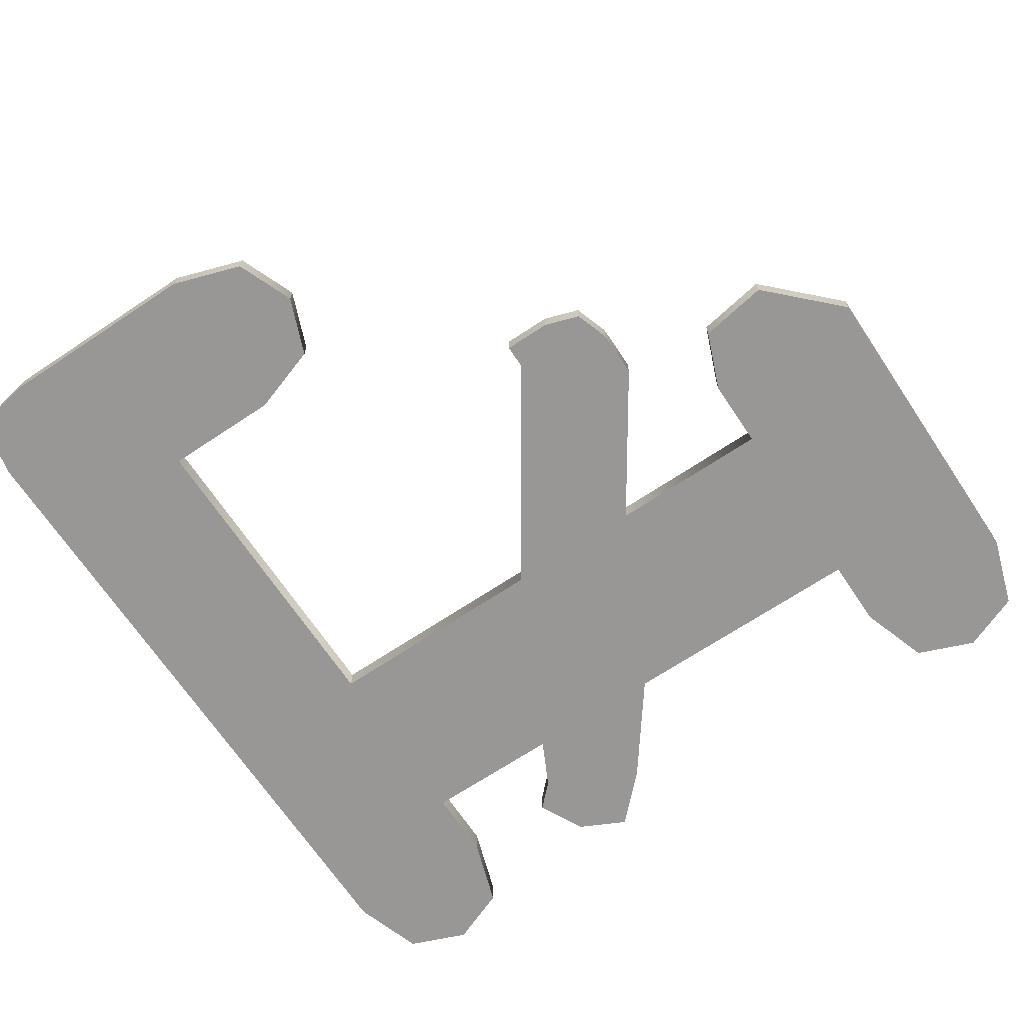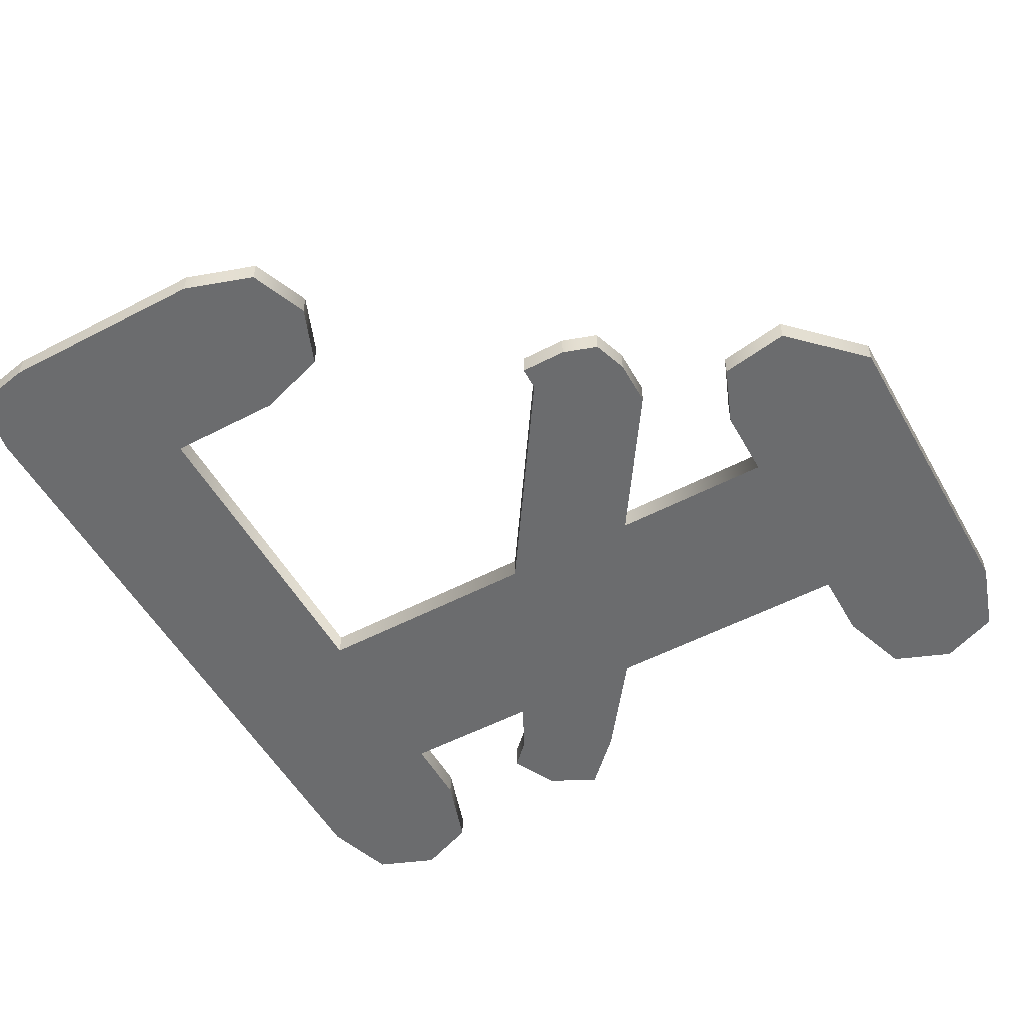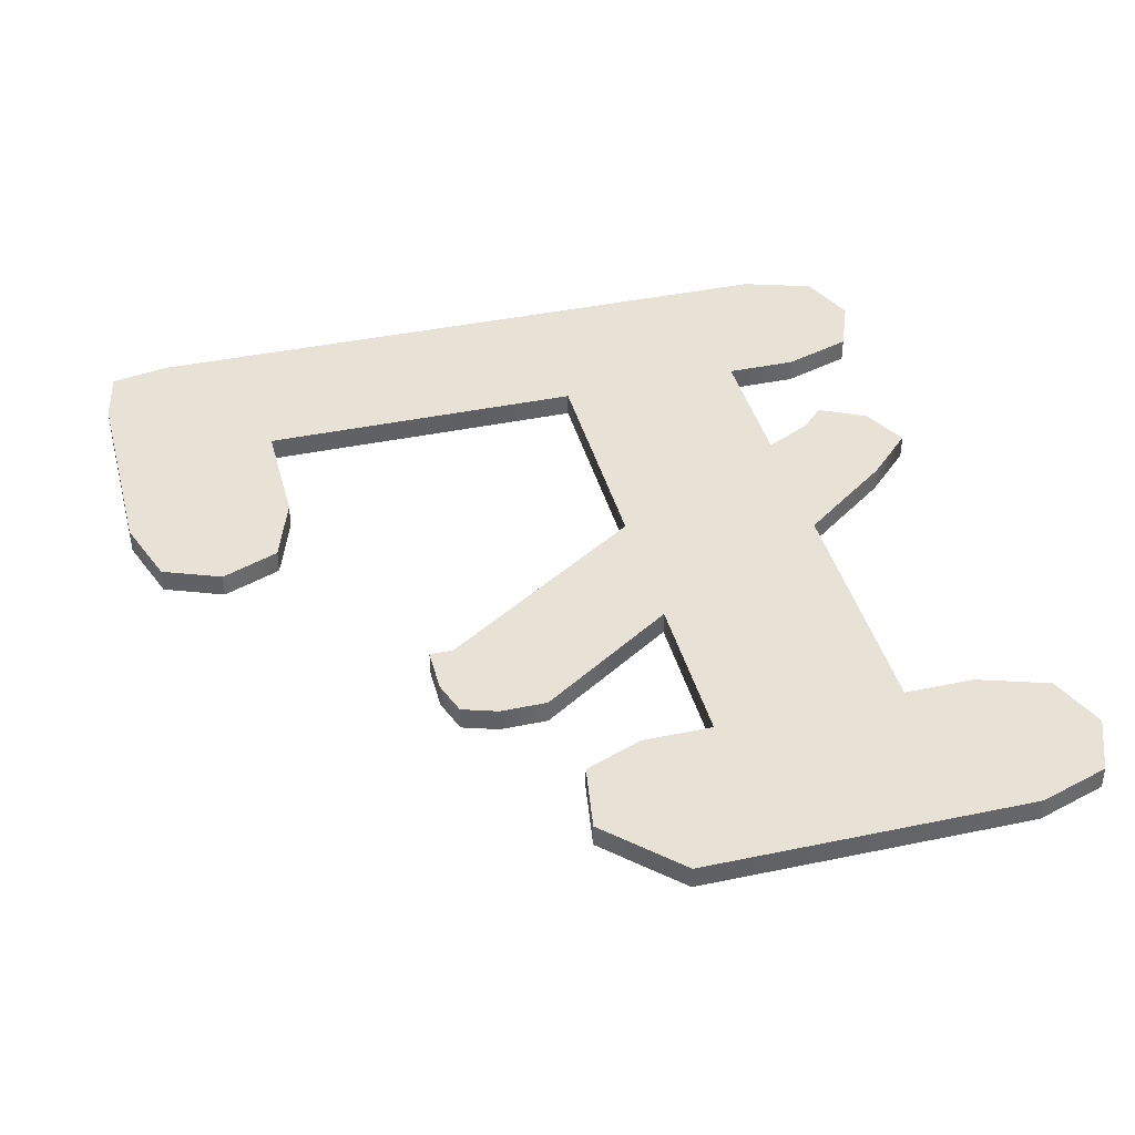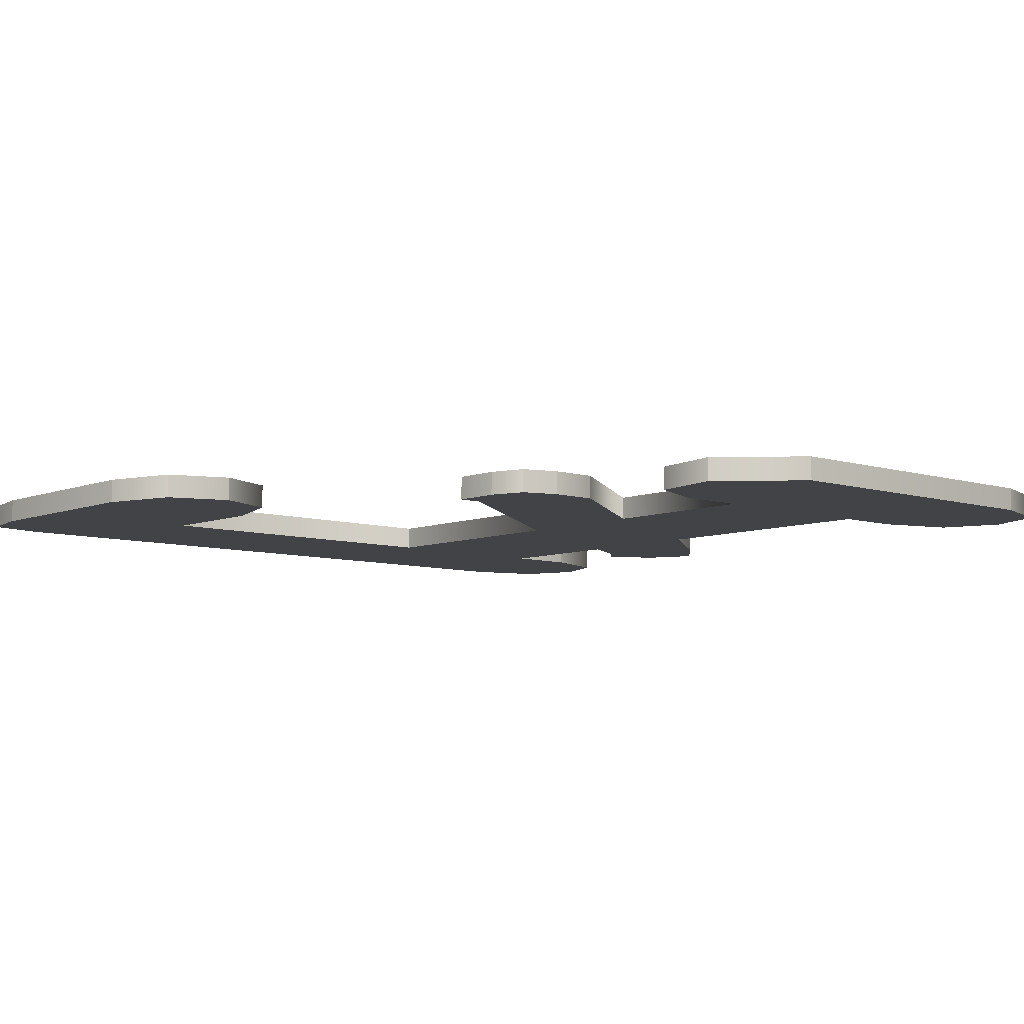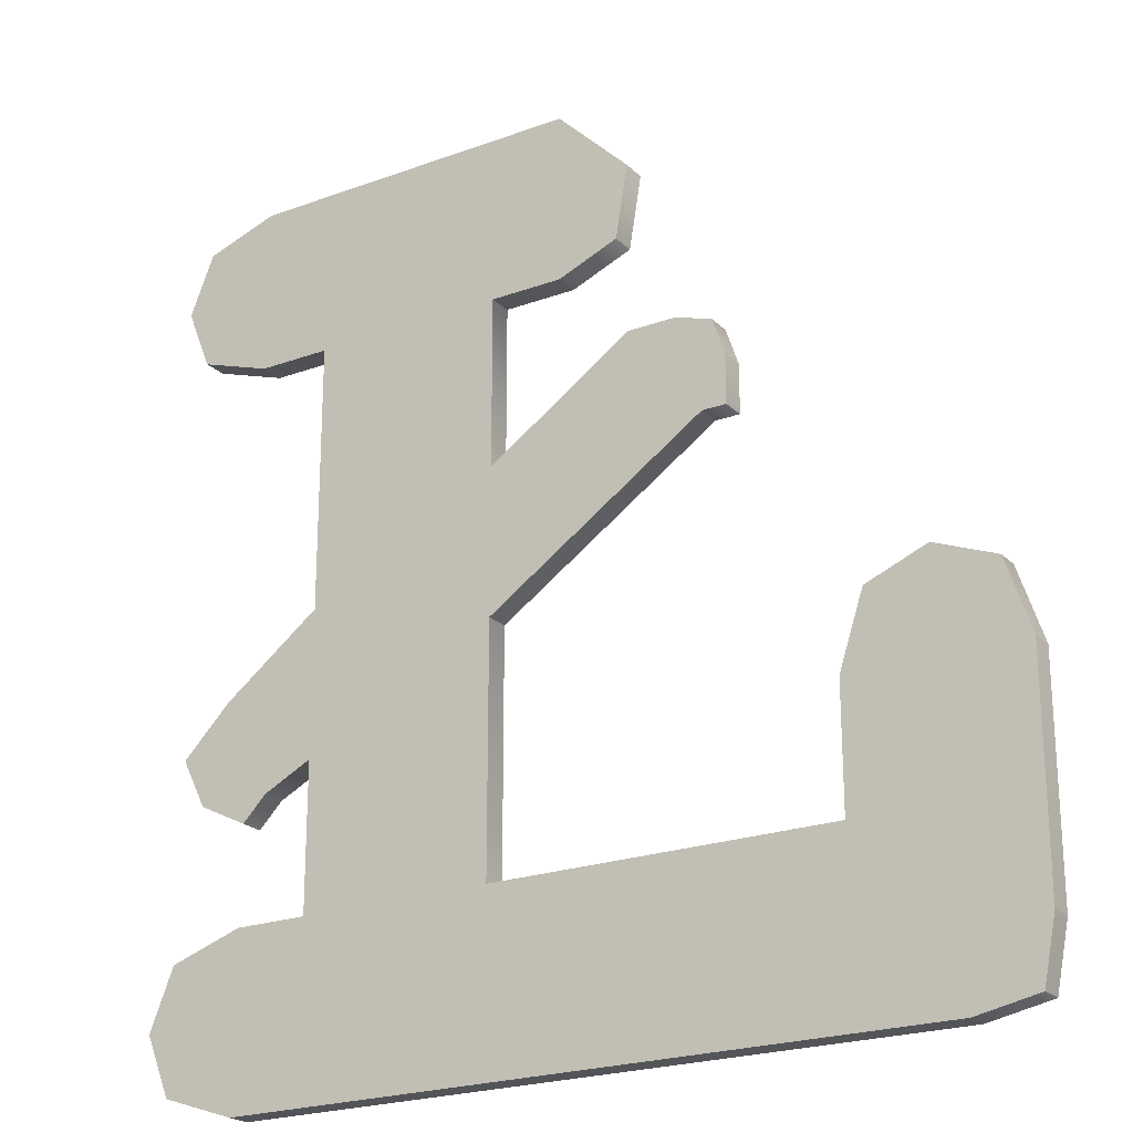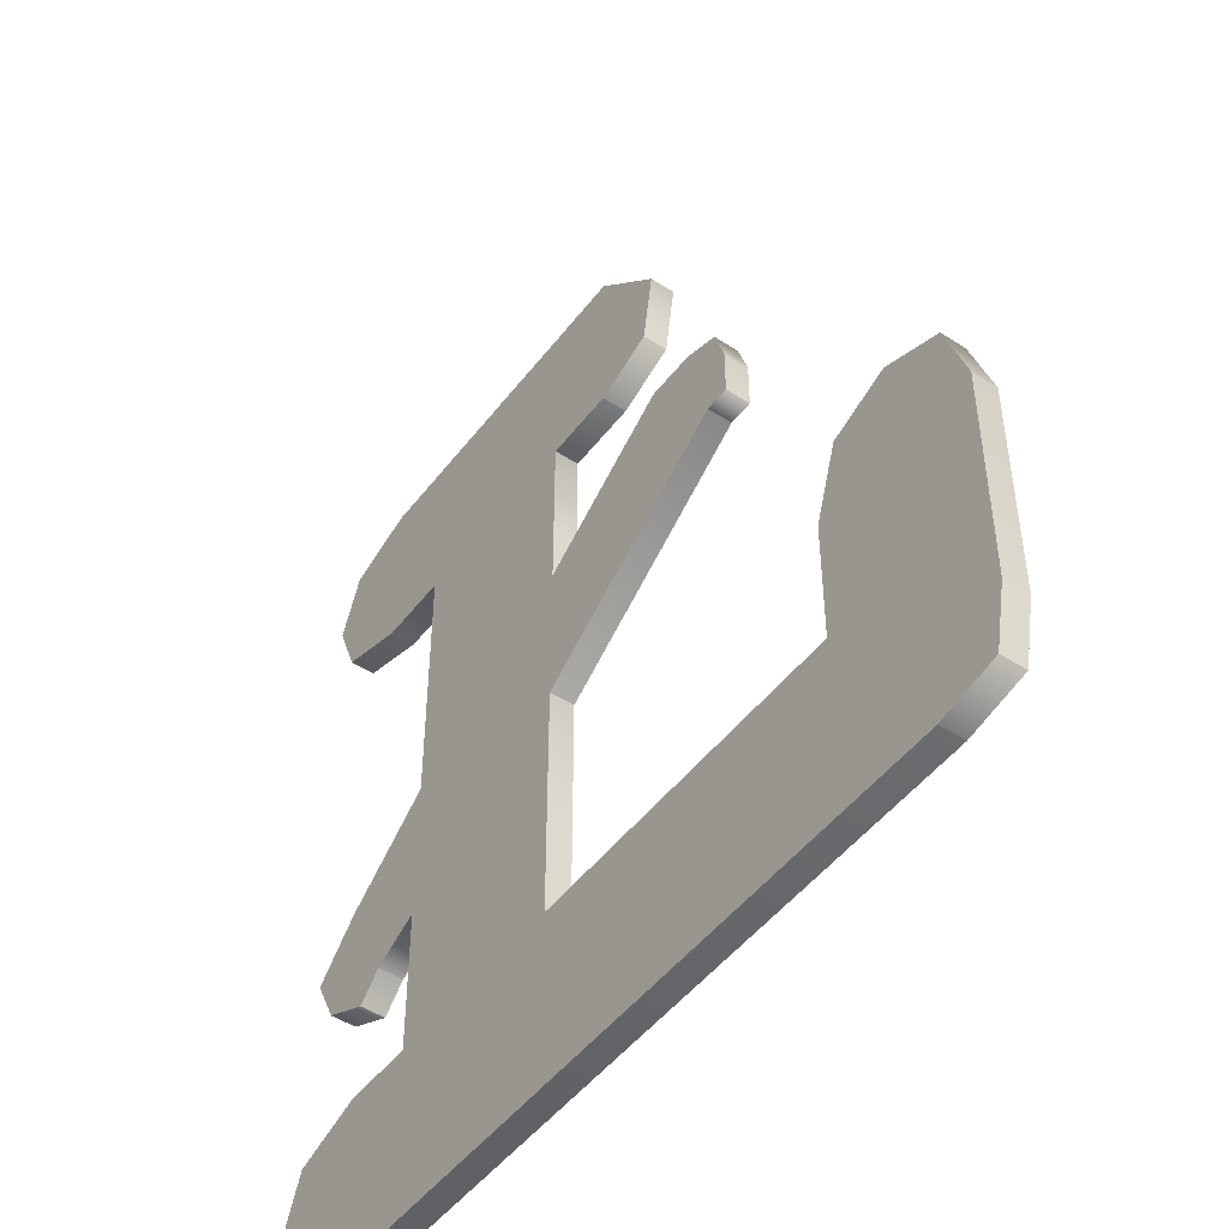
<metadata>
{"format":"obj","ext":"obj","renderer":"f3d","projection":"perspective","resolution":1024,"background":"white","views":[{"elev":-68.3,"azim":123.7,"up":"+Z"},{"elev":-53.6,"azim":119.1,"up":"+Z"},{"elev":40.1,"azim":165.5,"up":"+Z"},{"elev":-7.5,"azim":138.2,"up":"+Z"},{"elev":-22.5,"azim":32.3,"up":"+Y"},{"elev":-48.7,"azim":54.2,"up":"+Y"}]}
</metadata>
<code>
v 37 12 0
v 36 15 0
v 37 12 1
v 36 15 0
v 36 15 1
v 37 12 1
v 36 15 0
v 33.5 16 0
v 36 15 1
v 33.5 16 0
v 33.5 16 1
v 36 15 1
v 33.5 16 0
v 31 15 0
v 33.5 16 1
v 31 15 0
v 31 15 1
v 33.5 16 1
v 31 15 0
v 30 12 0
v 31 15 1
v 30 12 0
v 30 12 1
v 31 15 1
v 30 12 0
v 30 7 0
v 30 12 1
v 30 7 0
v 30 7 1
v 30 12 1
v 30 7 0
v 16 7 0
v 30 7 1
v 16 7 0
v 16 7 1
v 30 7 1
v 16 7 0
v 16 17 0
v 16 7 1
v 16 17 0
v 16 17 1
v 16 7 1
v 16 17 0
v 25 23 0
v 16 17 1
v 25 23 0
v 25 23 1
v 16 17 1
v 25 23 0
v 26 23 0
v 25 23 1
v 26 23 0
v 26 23 1
v 25 23 1
v 26 23 0
v 26 25 0
v 26 23 1
v 26 25 0
v 26 25 1
v 26 23 1
v 26 25 0
v 25.5 26.5 0
v 26 25 1
v 25.5 26.5 0
v 25.5 26.5 1
v 26 25 1
v 25.5 26.5 0
v 24 27 0
v 25.5 26.5 1
v 24 27 0
v 24 27 1
v 25.5 26.5 1
v 24 27 0
v 22 27 0
v 24 27 1
v 22 27 0
v 22 27 1
v 24 27 1
v 22 27 0
v 16 23 0
v 22 27 1
v 16 23 0
v 16 23 1
v 22 27 1
v 16 23 0
v 16 30 0
v 16 23 1
v 16 30 0
v 16 30 1
v 16 23 1
v 16 30 0
v 19 30 0
v 16 30 1
v 19 30 0
v 19 30 1
v 16 30 1
v 19 30 0
v 21.5 31 0
v 19 30 1
v 21.5 31 0
v 21.5 31 1
v 19 30 1
v 21.5 31 0
v 22 34 0
v 21.5 31 1
v 22 34 0
v 22 34 1
v 21.5 31 1
v 22 34 0
v 19 37 0
v 22 34 1
v 19 37 0
v 19 37 1
v 22 34 1
v 19 37 0
v 5 37 0
v 19 37 1
v 5 37 0
v 5 37 1
v 19 37 1
v 5 37 0
v 2 36 0
v 5 37 1
v 2 36 0
v 2 36 1
v 5 37 1
v 2 36 0
v 1 33.5 0
v 2 36 1
v 1 33.5 0
v 1 33.5 1
v 2 36 1
v 1 33.5 0
v 2 31 0
v 1 33.5 1
v 2 31 0
v 2 31 1
v 1 33.5 1
v 2 31 0
v 5 30 0
v 2 31 1
v 5 30 0
v 5 30 1
v 2 31 1
v 5 30 0
v 8 30 0
v 5 30 1
v 8 30 0
v 8 30 1
v 5 30 1
v 8 30 0
v 8 19 0
v 8 30 1
v 8 19 0
v 8 19 1
v 8 30 1
v 8 19 0
v 4 16 0
v 8 19 1
v 4 16 0
v 4 16 1
v 8 19 1
v 4 16 0
v 2 14 0
v 4 16 1
v 2 14 0
v 2 14 1
v 4 16 1
v 2 14 0
v 3 12 0
v 2 14 1
v 3 12 0
v 3 12 1
v 2 14 1
v 3 12 0
v 5 11 0
v 3 12 1
v 5 11 0
v 5 11 1
v 3 12 1
v 5 11 0
v 6 12 0
v 5 11 1
v 6 12 0
v 6 12 1
v 5 11 1
v 6 12 0
v 8 13 0
v 6 12 1
v 8 13 0
v 8 13 1
v 6 12 1
v 8 13 0
v 8 7 0
v 8 13 1
v 8 7 0
v 8 7 1
v 8 13 1
v 8 7 0
v 5 7 0
v 8 7 1
v 5 7 0
v 5 7 1
v 8 7 1
v 5 7 0
v 2 6 0
v 5 7 1
v 2 6 0
v 2 6 1
v 5 7 1
v 2 6 0
v 1 3.5 0
v 2 6 1
v 1 3.5 0
v 1 3.5 1
v 2 6 1
v 1 3.5 0
v 2 1 0
v 1 3.5 1
v 2 1 0
v 2 1 1
v 1 3.5 1
v 2 1 0
v 5 0 0
v 2 1 1
v 5 0 0
v 5 0 1
v 2 1 1
v 5 0 0
v 34 0 0
v 5 0 1
v 34 0 0
v 34 0 1
v 5 0 1
v 34 0 0
v 36.5 0.5 0
v 34 0 1
v 36.5 0.5 0
v 36.5 0.5 1
v 34 0 1
v 36.5 0.5 0
v 37 3 0
v 36.5 0.5 1
v 37 3 0
v 37 3 1
v 36.5 0.5 1
v 37 3 0
v 37 12 0
v 37 3 1
v 37 12 0
v 37 12 1
v 37 3 1
v 36 15 1
v 31 15 1
v 37 12 1
v 37 12 1
v 30 12 1
v 37 3 1
v 1 3.5 1
v 2 1 1
v 37 3 1
v 2 1 1
v 36.5 0.5 1
v 37 3 1
v 5 0 1
v 34 0 1
v 36.5 0.5 1
v 5 37 1
v 2 36 1
v 22 34 1
v 25 23 1
v 26 23 1
v 26 25 1
v 1 33.5 1
v 21.5 31 1
v 22 34 1
v 1 33.5 1
v 2 31 1
v 21.5 31 1
v 37 3 1
v 30 7 1
v 5 7 1
v 2 14 1
v 3 12 1
v 8 13 1
v 16 23 1
v 25 23 1
v 26 25 1
v 16 23 1
v 8 19 1
v 16 17 1
v 2 31 1
v 5 30 1
v 19 30 1
v 25.5 26.5 1
v 22 27 1
v 16 23 1
v 16 23 1
v 26 25 1
v 25.5 26.5 1
v 2 1 1
v 5 0 1
v 36.5 0.5 1
v 4 16 1
v 8 13 1
v 16 17 1
v 2 6 1
v 1 3.5 1
v 37 3 1
v 8 30 1
v 8 19 1
v 16 23 1
v 2 36 1
v 1 33.5 1
v 22 34 1
v 8 13 1
v 8 7 1
v 16 7 1
v 25 23 1
v 16 23 1
v 16 17 1
v 36 15 1
v 33.5 16 1
v 31 15 1
v 37 3 1
v 30 12 1
v 30 7 1
v 5 7 1
v 2 6 1
v 37 3 1
v 8 30 1
v 16 23 1
v 16 30 1
v 25.5 26.5 1
v 24 27 1
v 22 27 1
v 16 17 1
v 8 13 1
v 16 7 1
v 8 19 1
v 4 16 1
v 16 17 1
v 3 12 1
v 5 11 1
v 6 12 1
v 22 34 1
v 19 37 1
v 5 37 1
v 2 31 1
v 19 30 1
v 21.5 31 1
v 3 12 1
v 6 12 1
v 8 13 1
v 37 12 1
v 31 15 1
v 30 12 1
v 4 16 1
v 2 14 1
v 8 13 1
v 36 15 0
v 37 12 0
v 31 15 0
v 37 12 0
v 37 3 0
v 30 12 0
v 1 3.5 0
v 37 3 0
v 2 1 0
v 2 1 0
v 37 3 0
v 36.5 0.5 0
v 5 0 0
v 36.5 0.5 0
v 34 0 0
v 5 37 0
v 22 34 0
v 2 36 0
v 25 23 0
v 26 25 0
v 26 23 0
v 1 33.5 0
v 22 34 0
v 21.5 31 0
v 1 33.5 0
v 21.5 31 0
v 2 31 0
v 37 3 0
v 5 7 0
v 30 7 0
v 2 14 0
v 8 13 0
v 3 12 0
v 16 23 0
v 26 25 0
v 25 23 0
v 16 23 0
v 16 17 0
v 8 19 0
v 2 31 0
v 19 30 0
v 5 30 0
v 25.5 26.5 0
v 16 23 0
v 22 27 0
v 16 23 0
v 25.5 26.5 0
v 26 25 0
v 2 1 0
v 36.5 0.5 0
v 5 0 0
v 4 16 0
v 16 17 0
v 8 13 0
v 2 6 0
v 37 3 0
v 1 3.5 0
v 8 30 0
v 16 23 0
v 8 19 0
v 2 36 0
v 22 34 0
v 1 33.5 0
v 8 13 0
v 16 7 0
v 8 7 0
v 25 23 0
v 16 17 0
v 16 23 0
v 36 15 0
v 31 15 0
v 33.5 16 0
v 37 3 0
v 30 7 0
v 30 12 0
v 5 7 0
v 37 3 0
v 2 6 0
v 8 30 0
v 16 30 0
v 16 23 0
v 25.5 26.5 0
v 22 27 0
v 24 27 0
v 16 17 0
v 16 7 0
v 8 13 0
v 8 19 0
v 16 17 0
v 4 16 0
v 3 12 0
v 6 12 0
v 5 11 0
v 22 34 0
v 5 37 0
v 19 37 0
v 2 31 0
v 21.5 31 0
v 19 30 0
v 3 12 0
v 8 13 0
v 6 12 0
v 37 12 0
v 30 12 0
v 31 15 0
v 4 16 0
v 8 13 0
v 2 14 0
f 1 2 3
f 4 5 6
f 7 8 9
f 10 11 12
f 13 14 15
f 16 17 18
f 19 20 21
f 22 23 24
f 25 26 27
f 28 29 30
f 31 32 33
f 34 35 36
f 37 38 39
f 40 41 42
f 43 44 45
f 46 47 48
f 49 50 51
f 52 53 54
f 55 56 57
f 58 59 60
f 61 62 63
f 64 65 66
f 67 68 69
f 70 71 72
f 73 74 75
f 76 77 78
f 79 80 81
f 82 83 84
f 85 86 87
f 88 89 90
f 91 92 93
f 94 95 96
f 97 98 99
f 100 101 102
f 103 104 105
f 106 107 108
f 109 110 111
f 112 113 114
f 115 116 117
f 118 119 120
f 121 122 123
f 124 125 126
f 127 128 129
f 130 131 132
f 133 134 135
f 136 137 138
f 139 140 141
f 142 143 144
f 145 146 147
f 148 149 150
f 151 152 153
f 154 155 156
f 157 158 159
f 160 161 162
f 163 164 165
f 166 167 168
f 169 170 171
f 172 173 174
f 175 176 177
f 178 179 180
f 181 182 183
f 184 185 186
f 187 188 189
f 190 191 192
f 193 194 195
f 196 197 198
f 199 200 201
f 202 203 204
f 205 206 207
f 208 209 210
f 211 212 213
f 214 215 216
f 217 218 219
f 220 221 222
f 223 224 225
f 226 227 228
f 229 230 231
f 232 233 234
f 235 236 237
f 238 239 240
f 241 242 243
f 244 245 246
f 247 248 249
f 250 251 252
f 253 254 255
f 256 257 258
f 259 260 261
f 262 263 264
f 265 266 267
f 268 269 270
f 271 272 273
f 274 275 276
f 277 278 279
f 280 281 282
f 283 284 285
f 286 287 288
f 289 290 291
f 292 293 294
f 295 296 297
f 298 299 300
f 301 302 303
f 304 305 306
f 307 308 309
f 310 311 312
f 313 314 315
f 316 317 318
f 319 320 321
f 322 323 324
f 325 326 327
f 328 329 330
f 331 332 333
f 334 335 336
f 337 338 339
f 340 341 342
f 343 344 345
f 346 347 348
f 349 350 351
f 352 353 354
f 355 356 357
f 358 359 360
f 361 362 363
f 364 365 366
f 367 368 369
f 370 371 372
f 373 374 375
f 376 377 378
f 379 380 381
f 382 383 384
f 385 386 387
f 388 389 390
f 391 392 393
f 394 395 396
f 397 398 399
f 400 401 402
f 403 404 405
f 406 407 408
f 409 410 411
f 412 413 414
f 415 416 417
f 418 419 420
f 421 422 423
f 424 425 426
f 427 428 429
f 430 431 432
f 433 434 435
f 436 437 438
f 439 440 441
f 442 443 444
f 445 446 447
f 448 449 450
f 451 452 453
f 454 455 456
f 457 458 459
f 460 461 462
f 463 464 465
f 466 467 468

</code>
